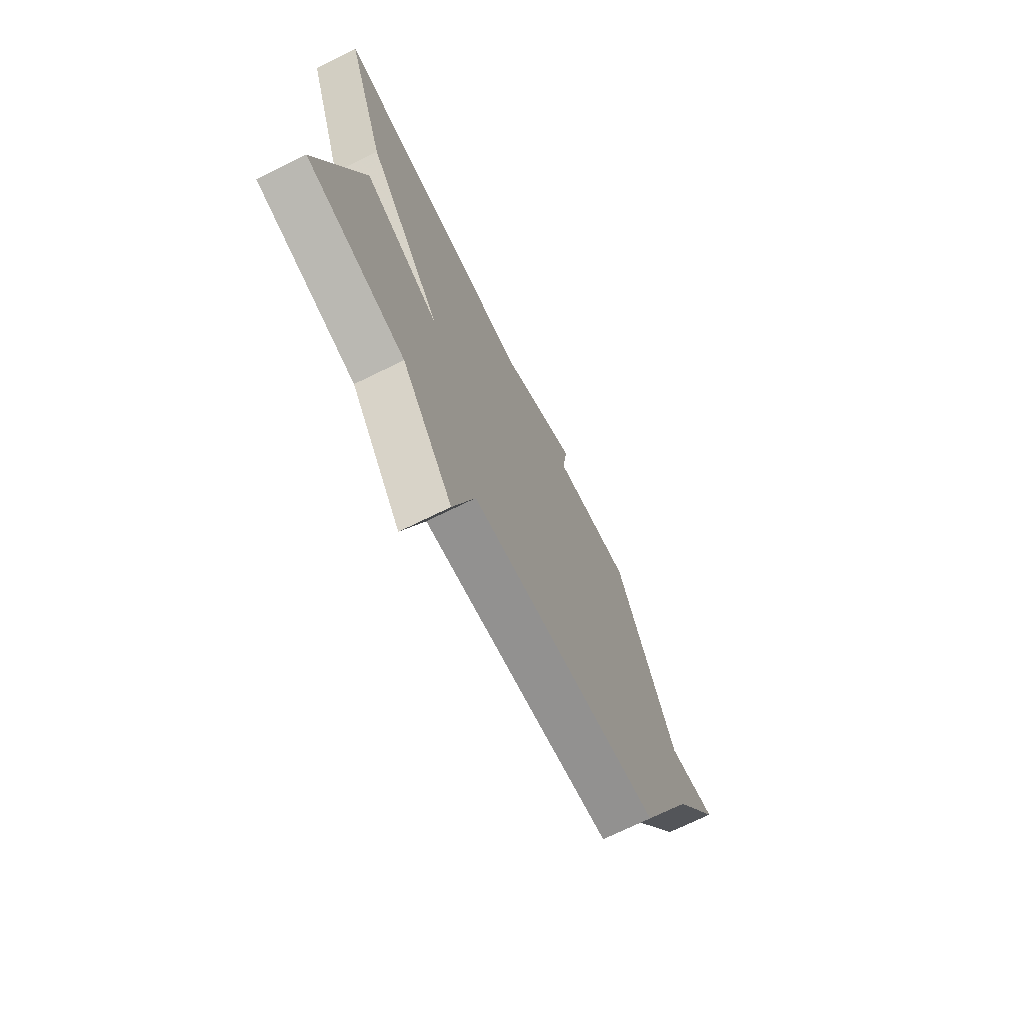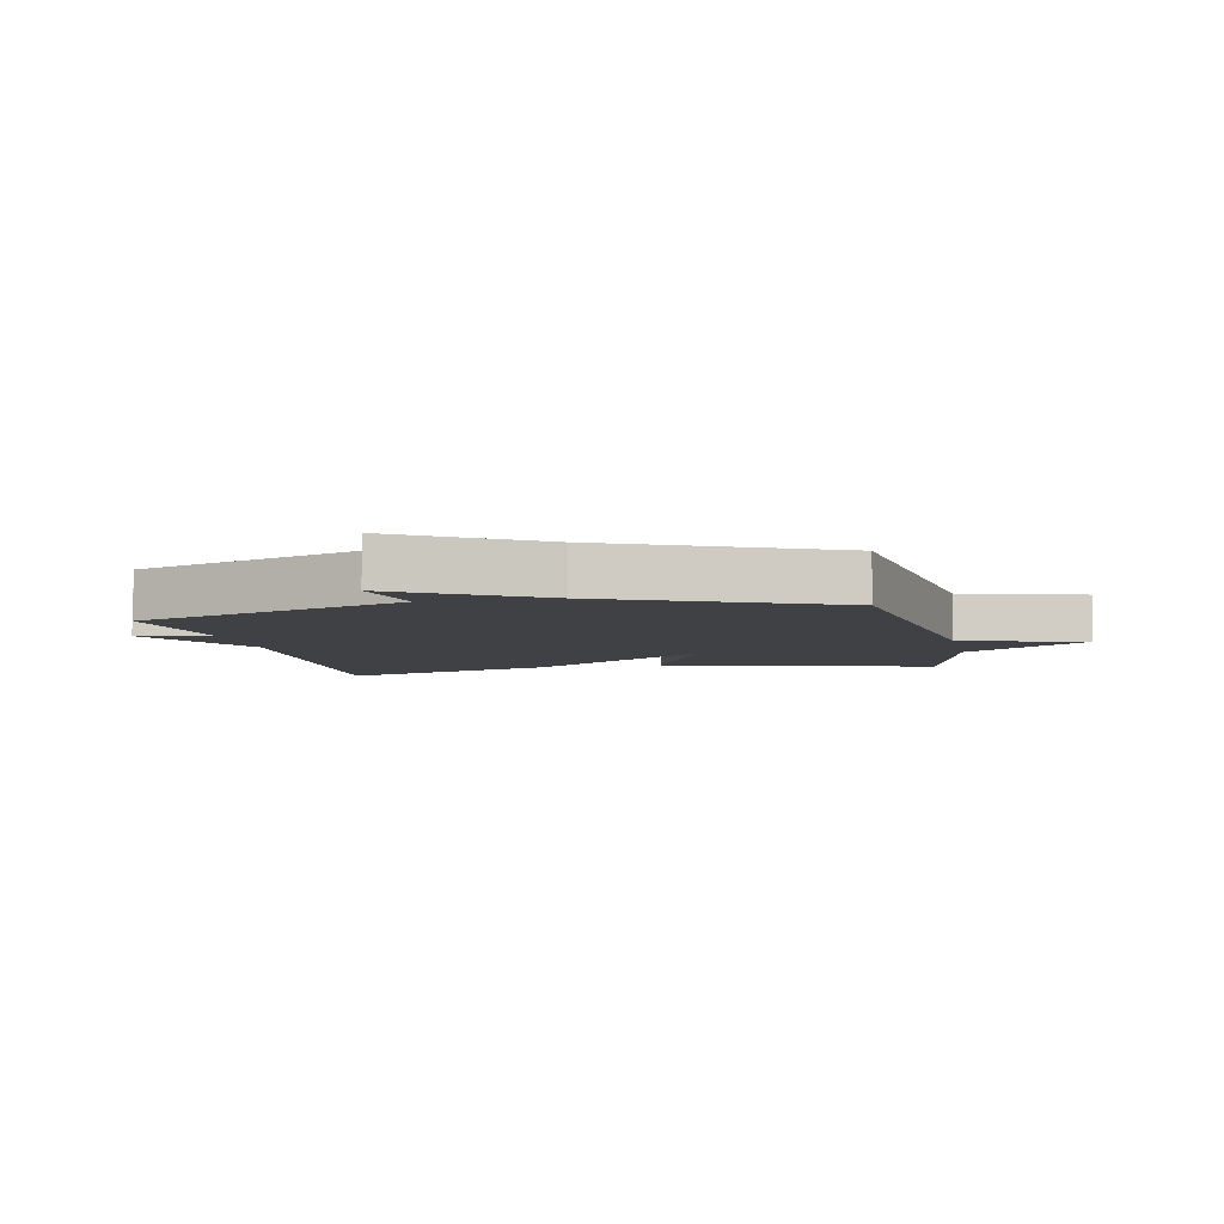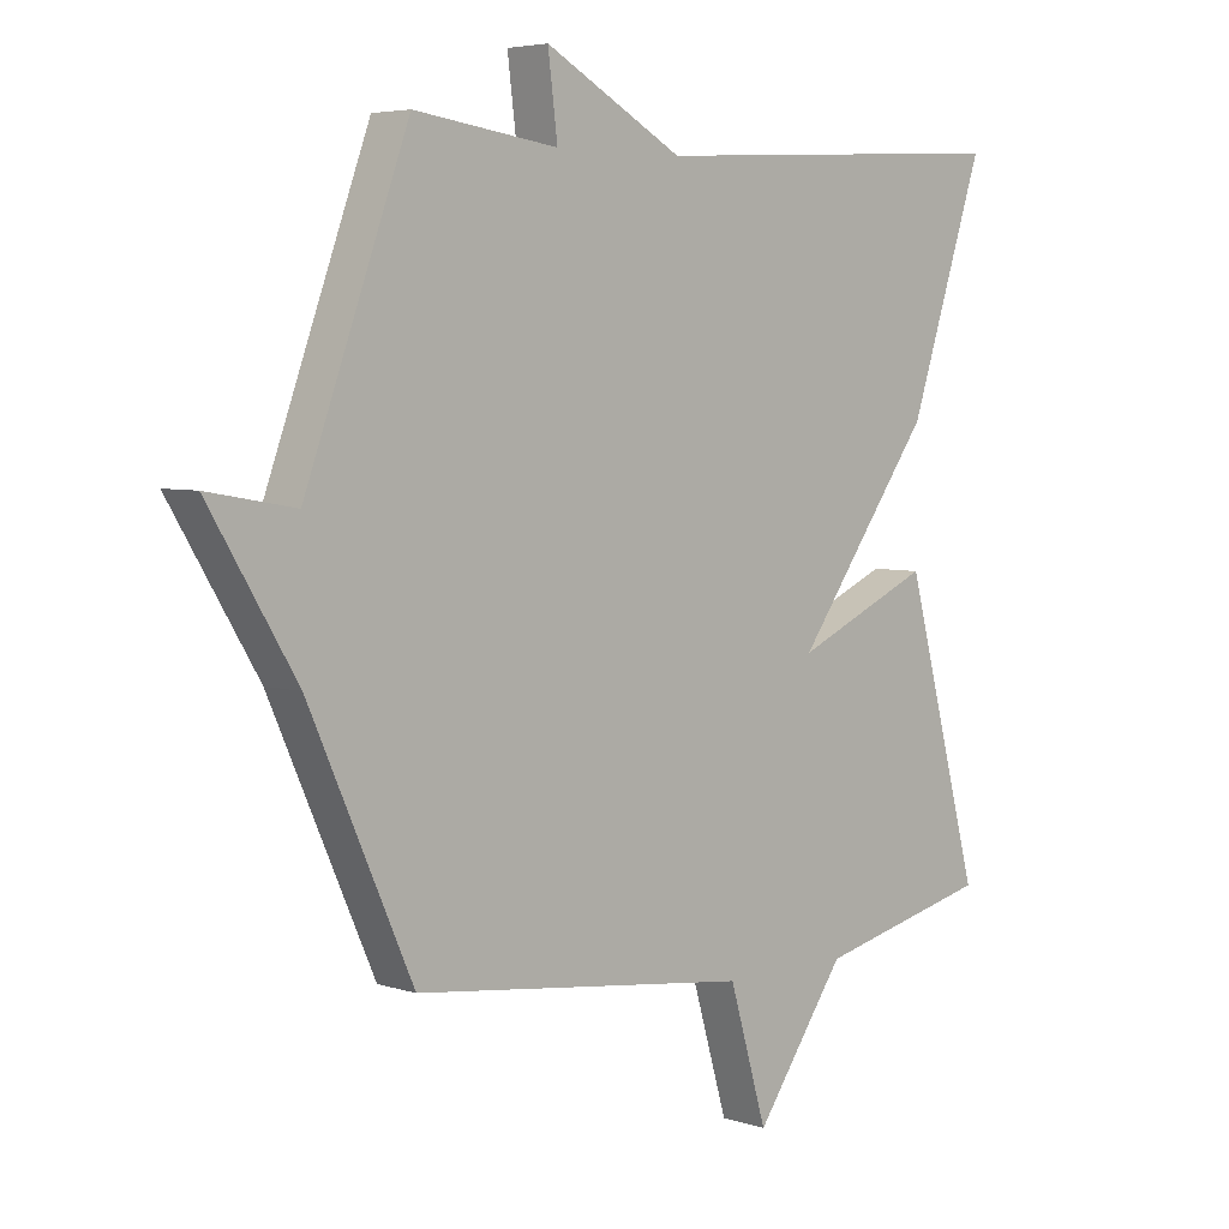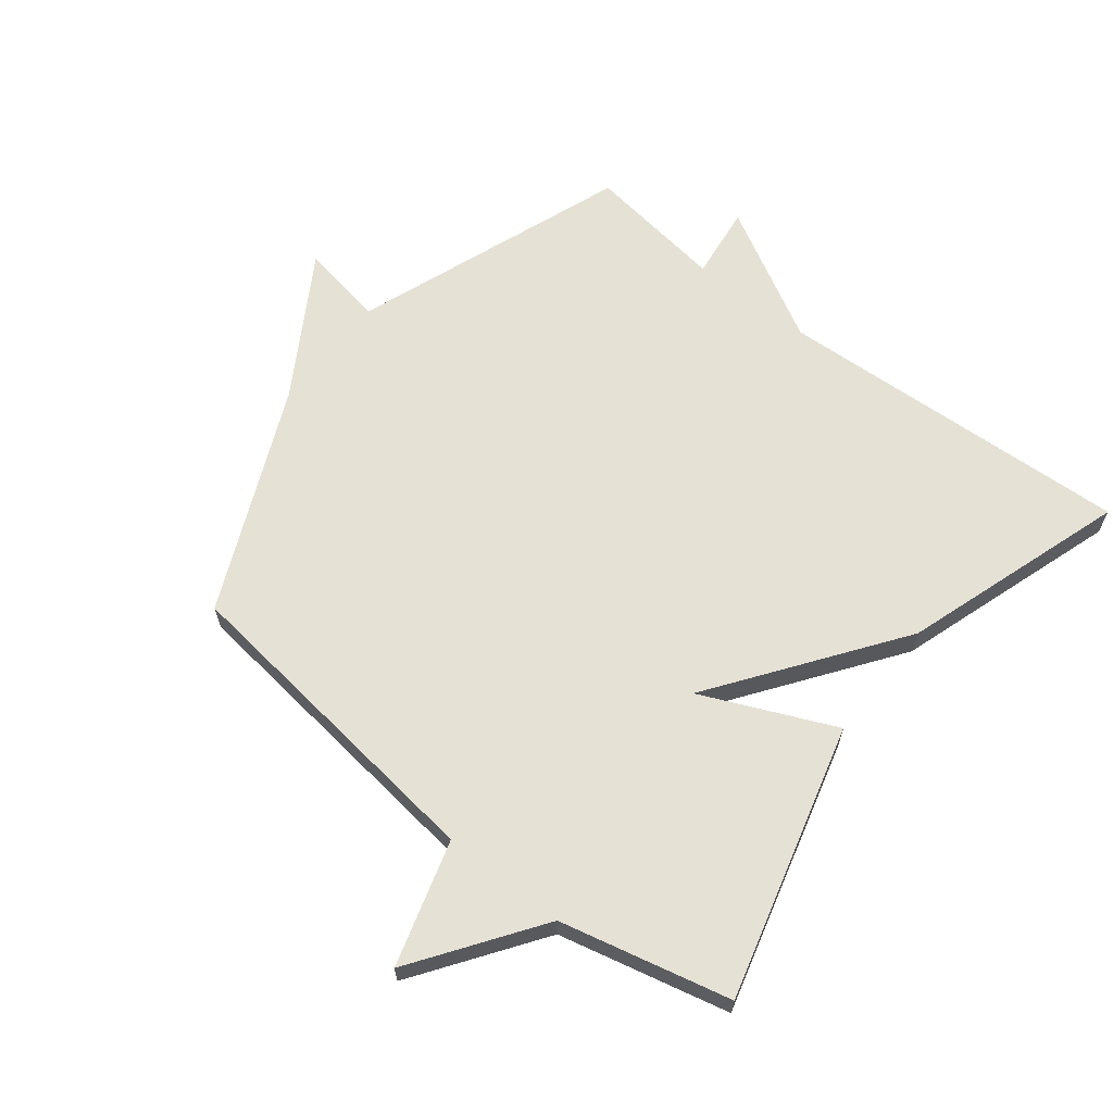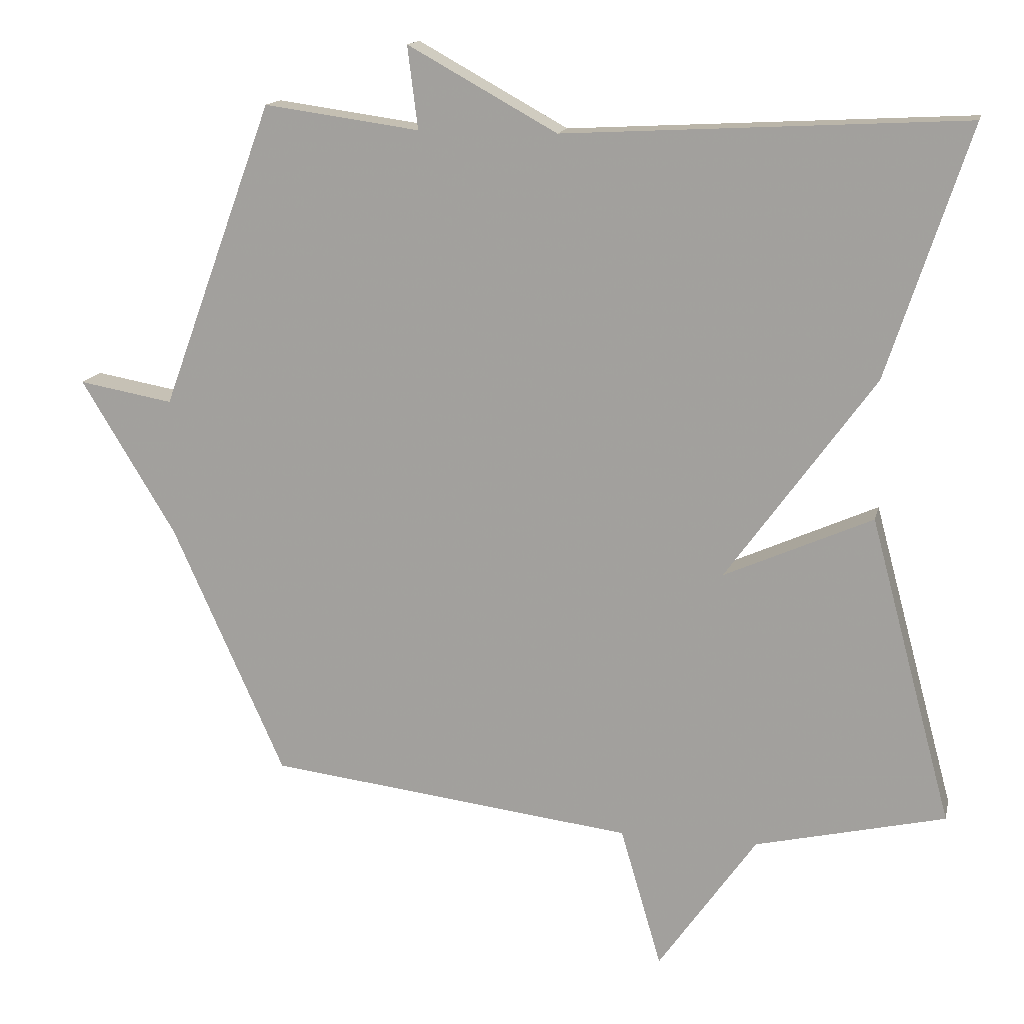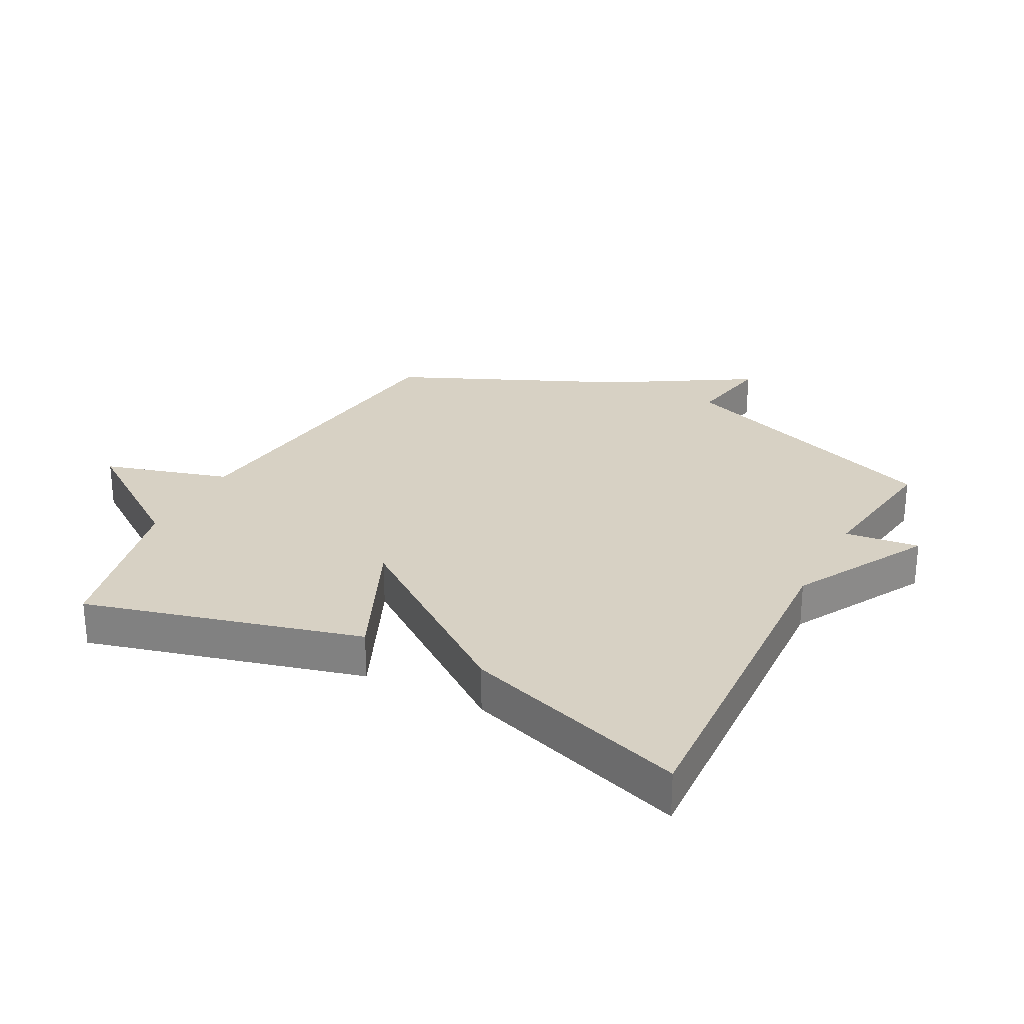
<metadata>
{"format":"obj","ext":"obj","renderer":"f3d","projection":"perspective","resolution":1024,"background":"white","views":[{"elev":-72.0,"azim":-63.9,"up":"+Z"},{"elev":-5.8,"azim":101.8,"up":"+Y"},{"elev":4.9,"azim":135.6,"up":"+Z"},{"elev":64.2,"azim":-141.8,"up":"+Y"},{"elev":14.8,"azim":-167.5,"up":"+Z"},{"elev":27.1,"azim":-62.2,"up":"+Y"}]}
</metadata>
<code>
v 0.5 0.07 -0.5
v -0.027 0.07 -0.564
v -0.086 0.07 -0.765
v -0.227 0.07 -0.564
v -0.5 0.07 -0.5
v -0.382 0.07 -0.06
v -0.169 0.07 -0.155
v -0.382 0.07 0.14
v -0.5 0.07 0.5
v 0.076 0.07 0.469
v 0.291 0.07 0.588
v 0.276 0.07 0.469
v 0.5 0.07 0.5
v 0.661 0.07 0.06
v 0.797 0.07 0.084
v 0.661 0.07 -0.14
v 0.5 0 -0.5
v -0.027 0 -0.564
v -0.086 0 -0.765
v -0.227 0 -0.564
v -0.5 0 -0.5
v -0.382 0 -0.06
v -0.169 0 -0.155
v -0.382 0 0.14
v -0.5 0 0.5
v 0.076 0 0.469
v 0.291 0 0.588
v 0.276 0 0.469
v 0.5 0 0.5
v 0.661 0 0.06
v 0.797 0 0.084
v 0.661 0 -0.14
f 14 15 16
f 16 1 2
f 14 16 2
f 13 14 2
f 12 13 2
f 2 3 4
f 12 2 4
f 11 12 4
f 10 11 4
f 7 8 9 10
f 7 10 4
f 4 5 6 7
f 32 31 30
f 18 17 32
f 18 32 30
f 18 30 29
f 18 29 28
f 20 19 18
f 20 18 28
f 20 28 27
f 20 27 26
f 26 25 24 23
f 20 26 23
f 23 22 21 20
f 1 17 18 2
f 2 18 19 3
f 3 19 20 4
f 4 20 21 5
f 5 21 22 6
f 6 22 23 7
f 7 23 24 8
f 8 24 25 9
f 9 25 26 10
f 10 26 27 11
f 11 27 28 12
f 12 28 29 13
f 13 29 30 14
f 14 30 31 15
f 15 31 32 16
f 16 32 17 1

</code>
